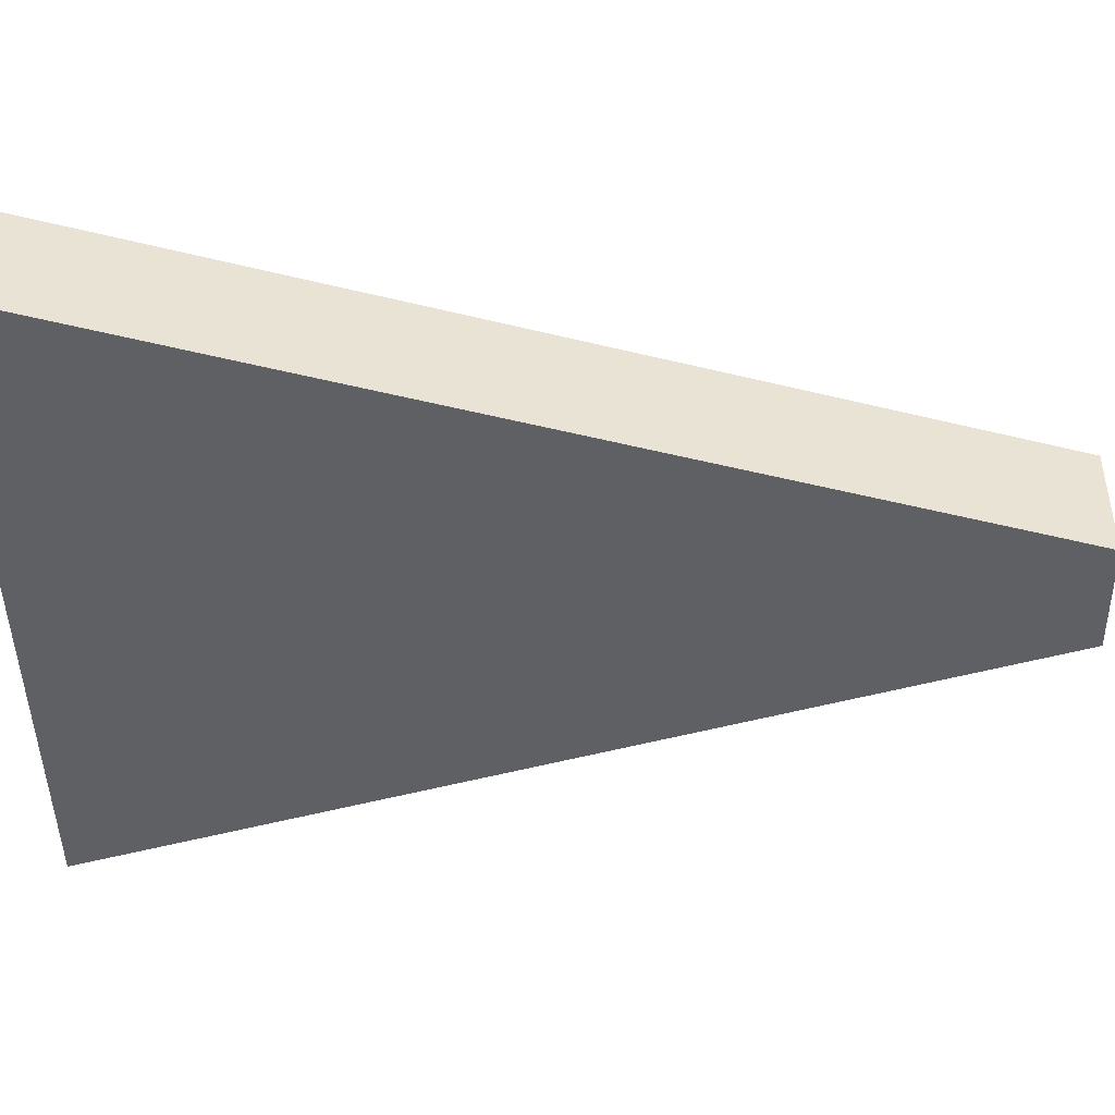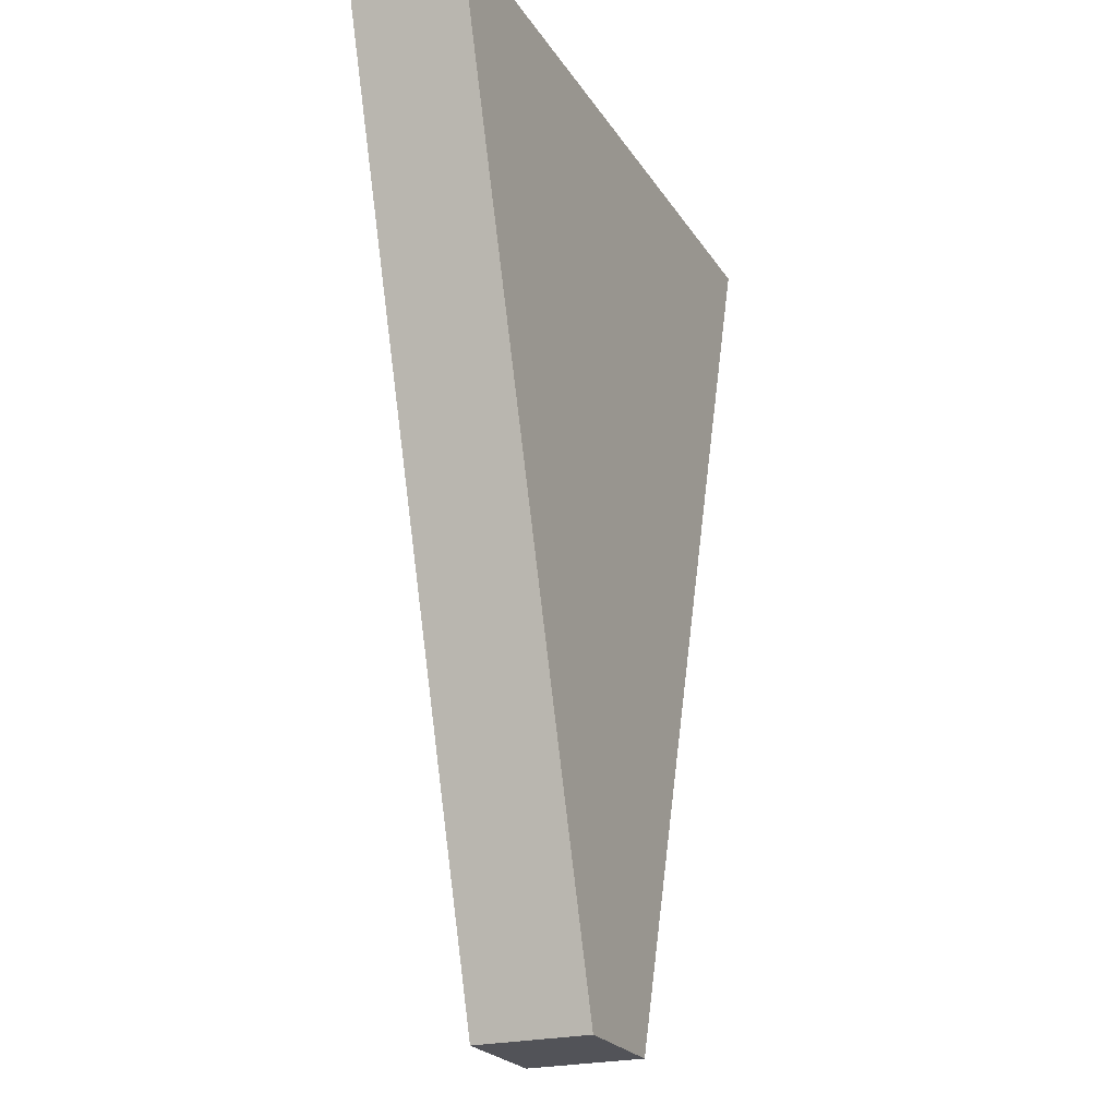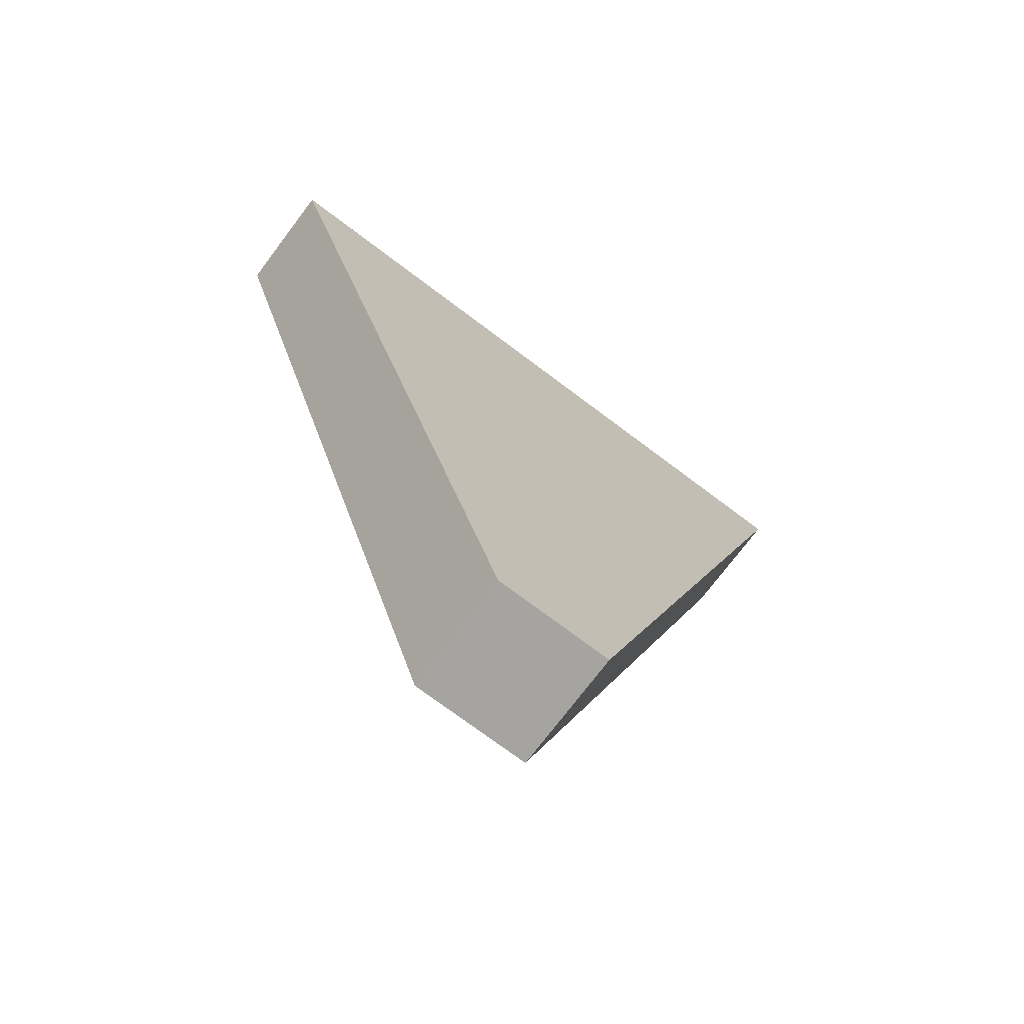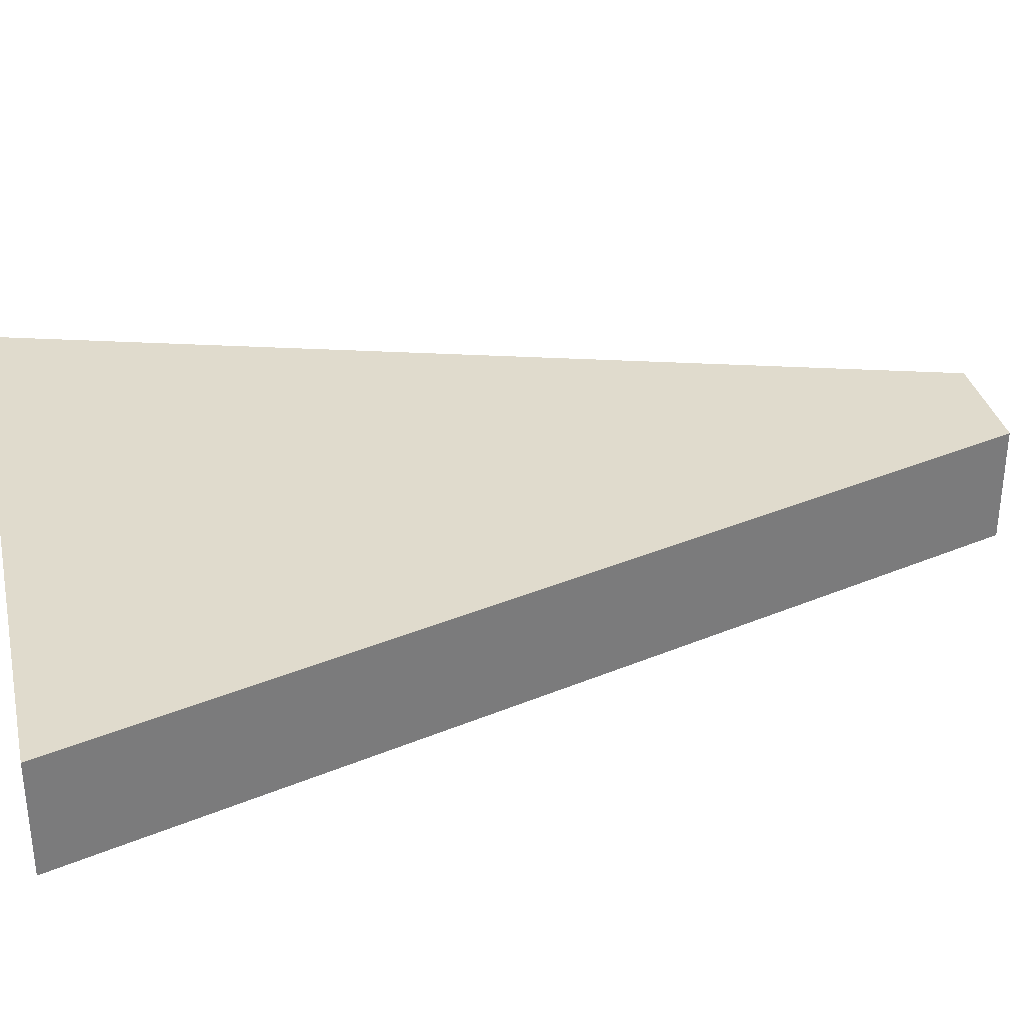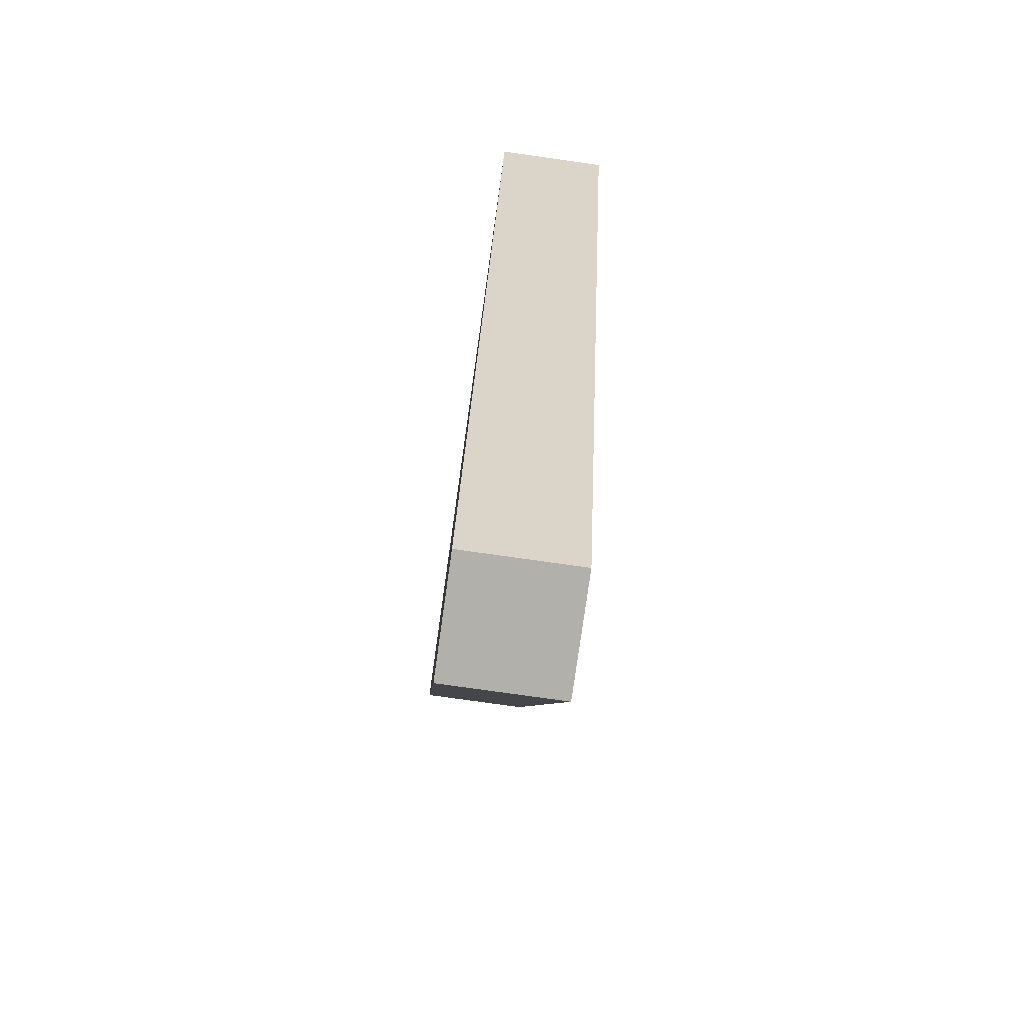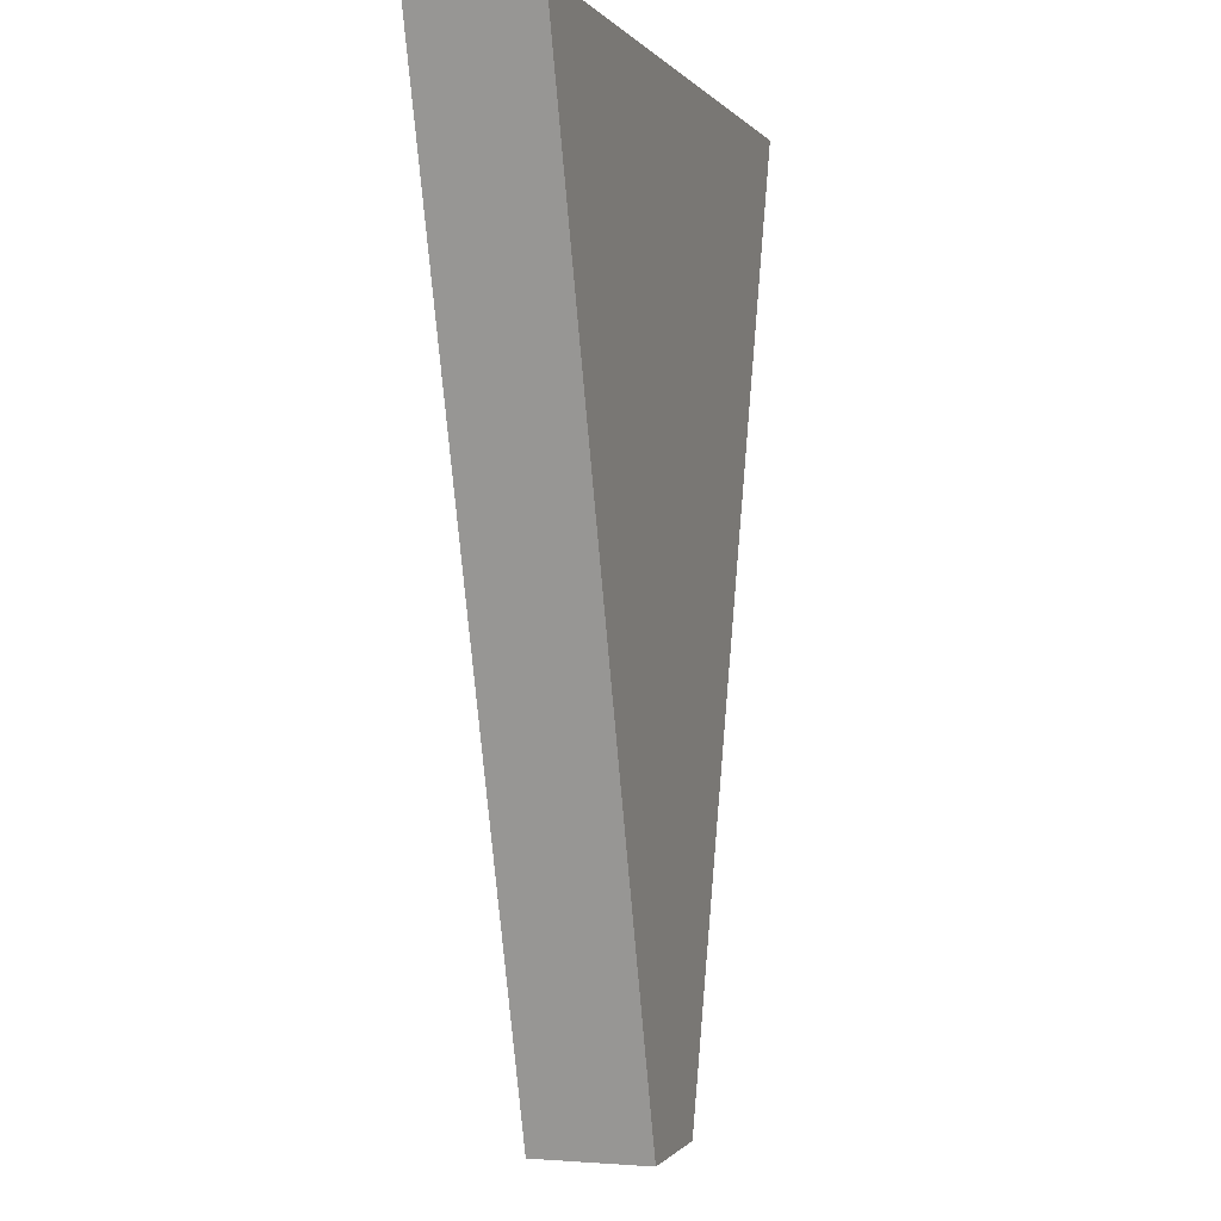
<metadata>
{"format":"obj","ext":"obj","renderer":"f3d","projection":"perspective","resolution":1024,"background":"white","views":[{"elev":-45.0,"azim":91.0,"up":"+Y"},{"elev":-22.7,"azim":-66.0,"up":"+Z"},{"elev":-73.4,"azim":-37.0,"up":"+Z"},{"elev":33.3,"azim":77.2,"up":"+Y"},{"elev":-78.4,"azim":-98.0,"up":"+Z"},{"elev":-0.4,"azim":-72.7,"up":"+Z"}]}
</metadata>
<code>
o Cube.001
v -5.973 -1 8.036
v -5.973 1 8.036
v -0.9844 -1 -8.149
v -0.9844 1 -8.149
v 6 -1 8.036
v 6 1 8.036
v 1.011 -1 -8.149
v 1.011 1 -8.149
f 1 2 4 3
f 3 4 8 7
f 7 8 6 5
f 5 6 2 1
f 3 7 5 1
f 8 4 2 6

</code>
